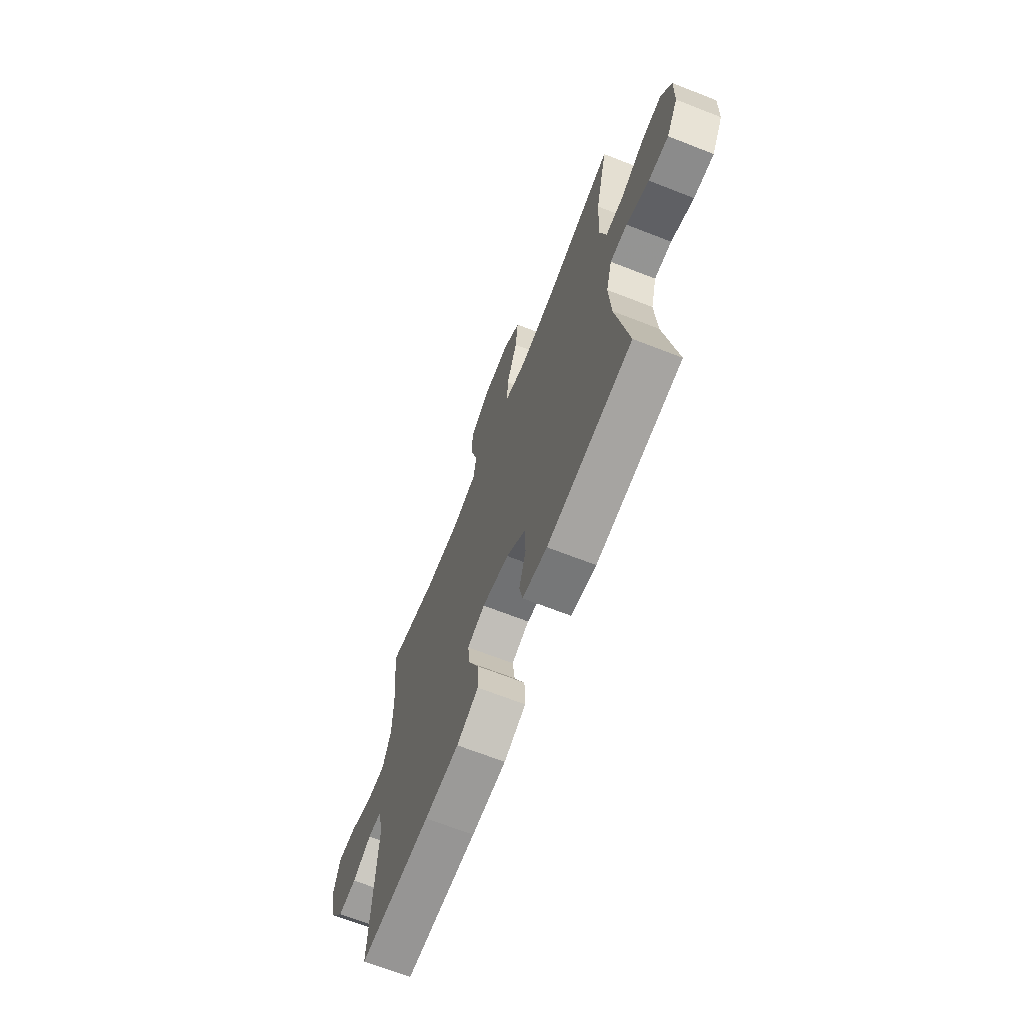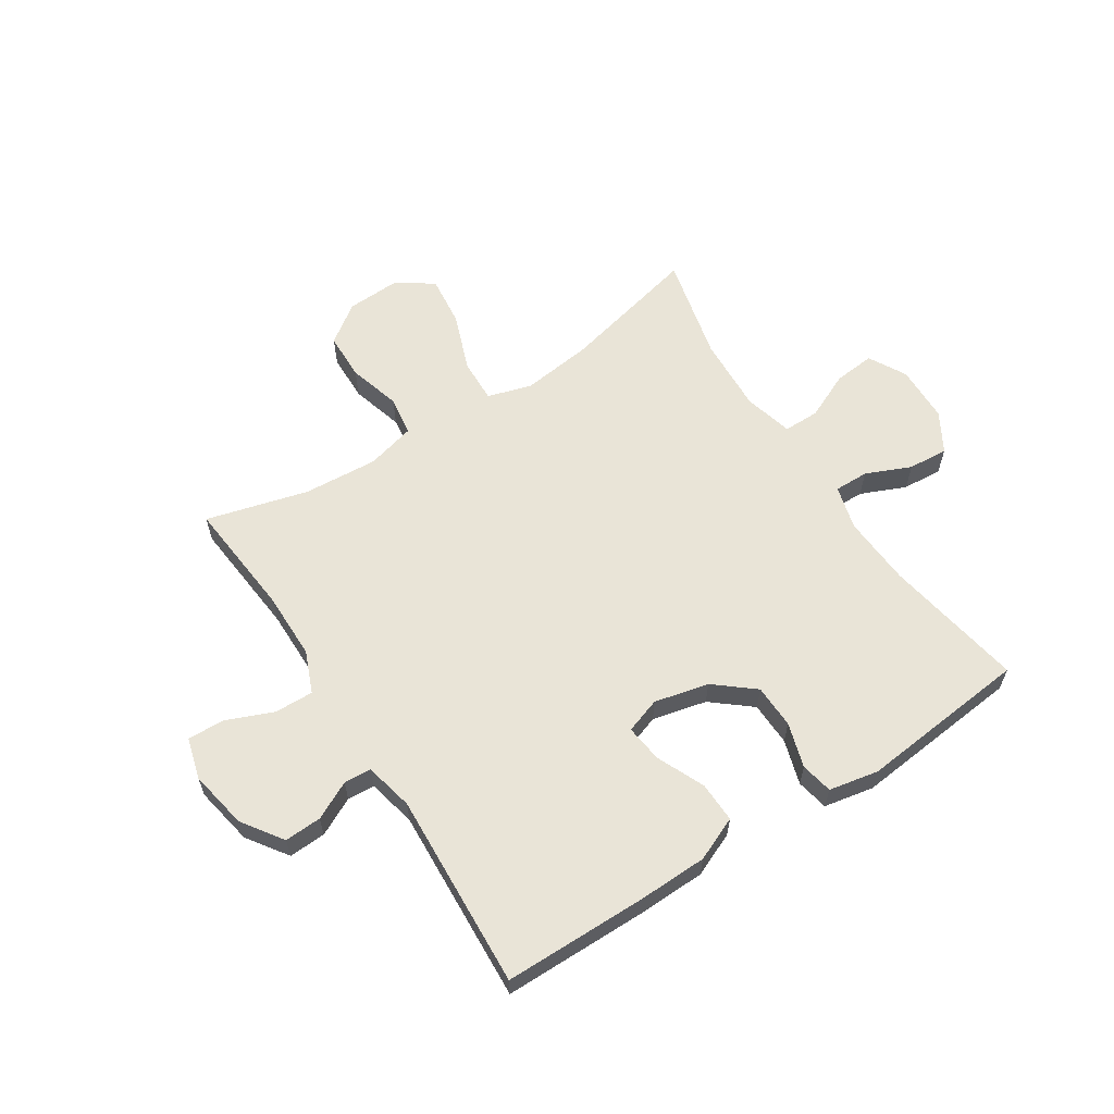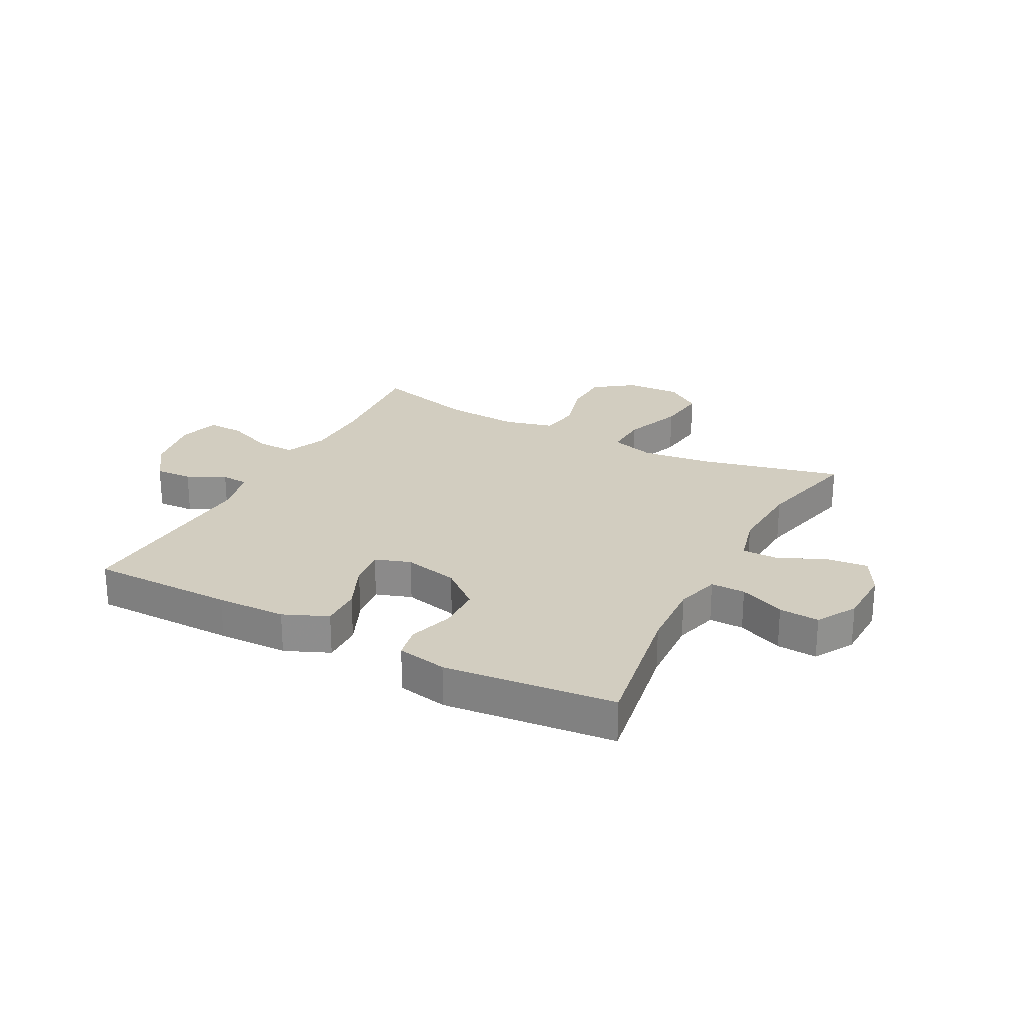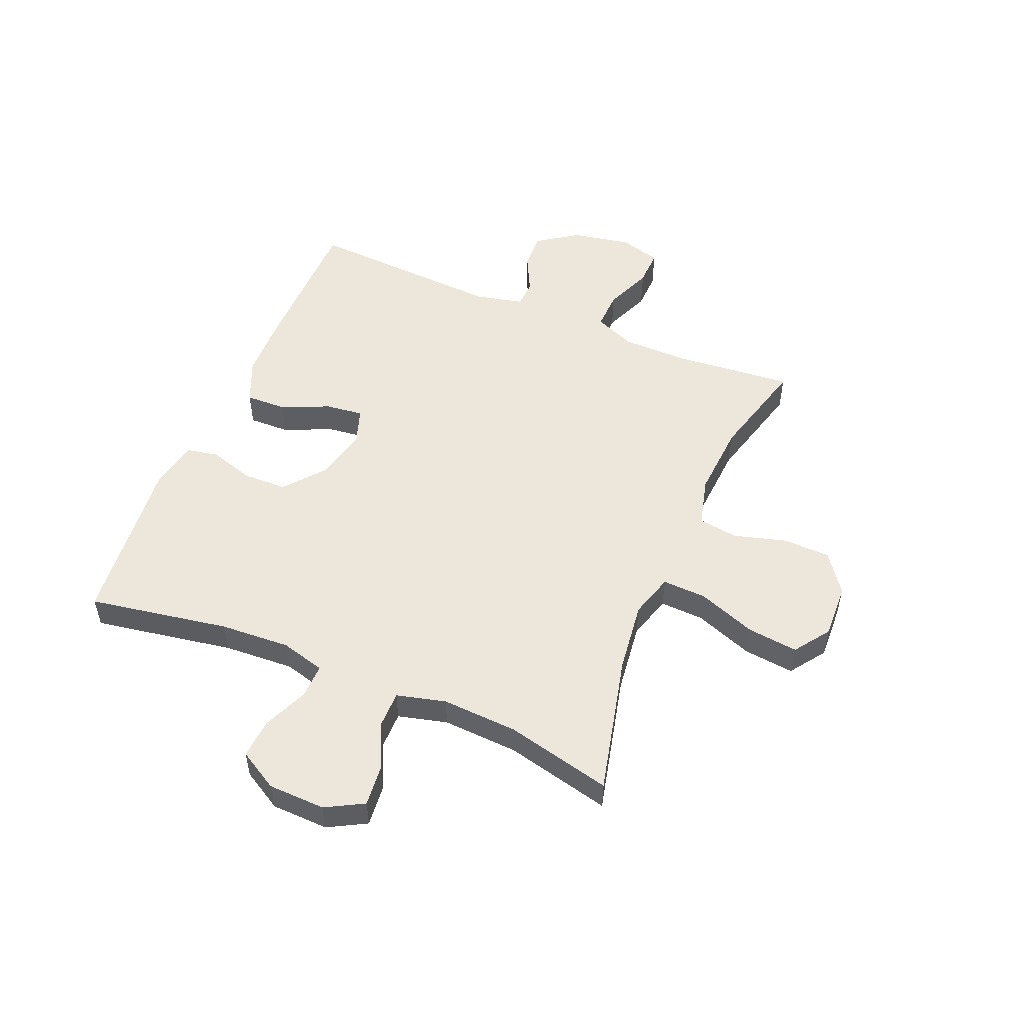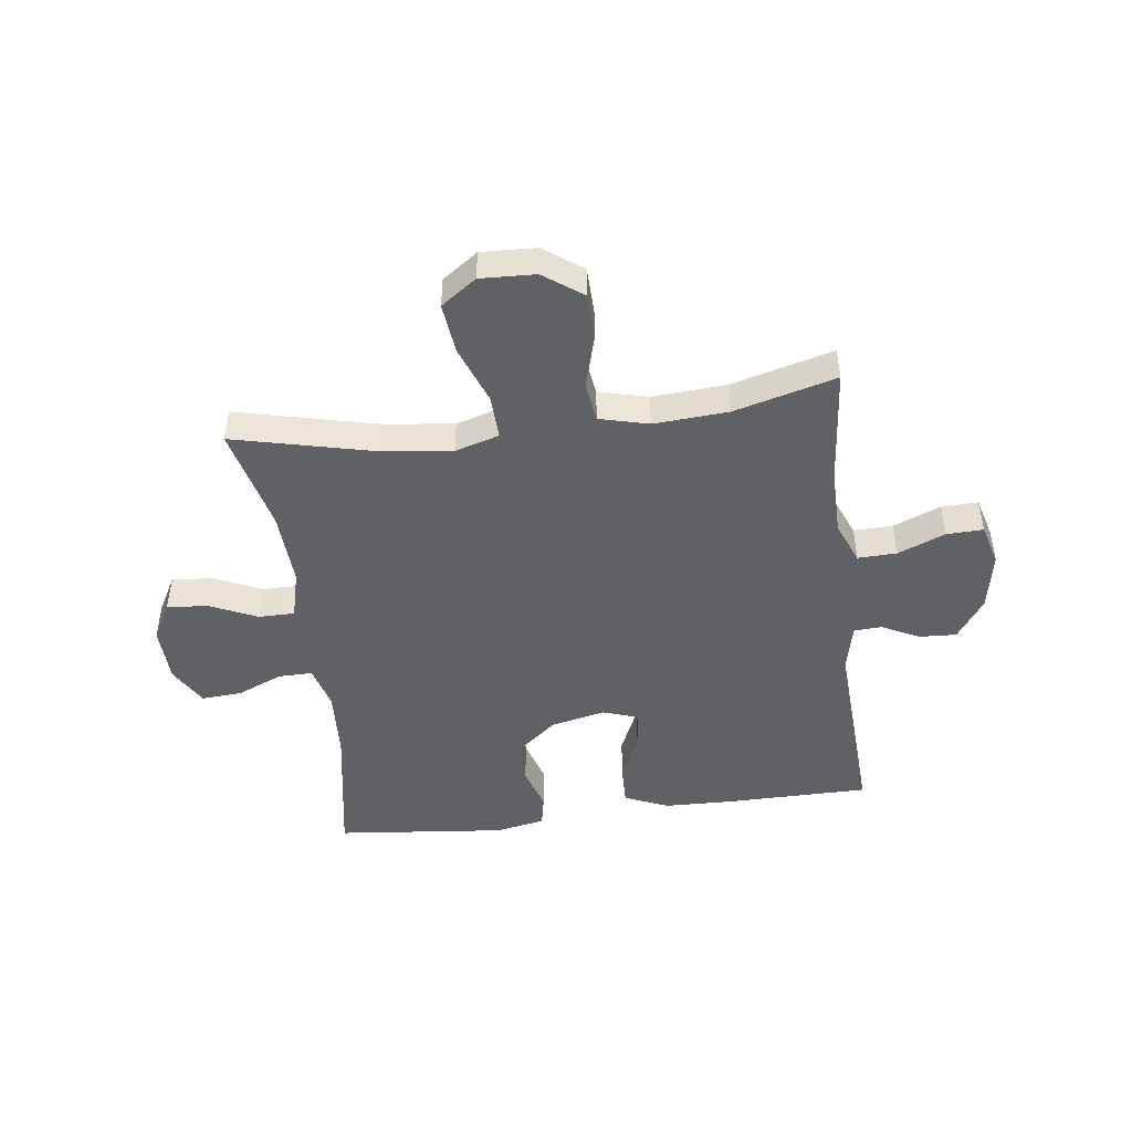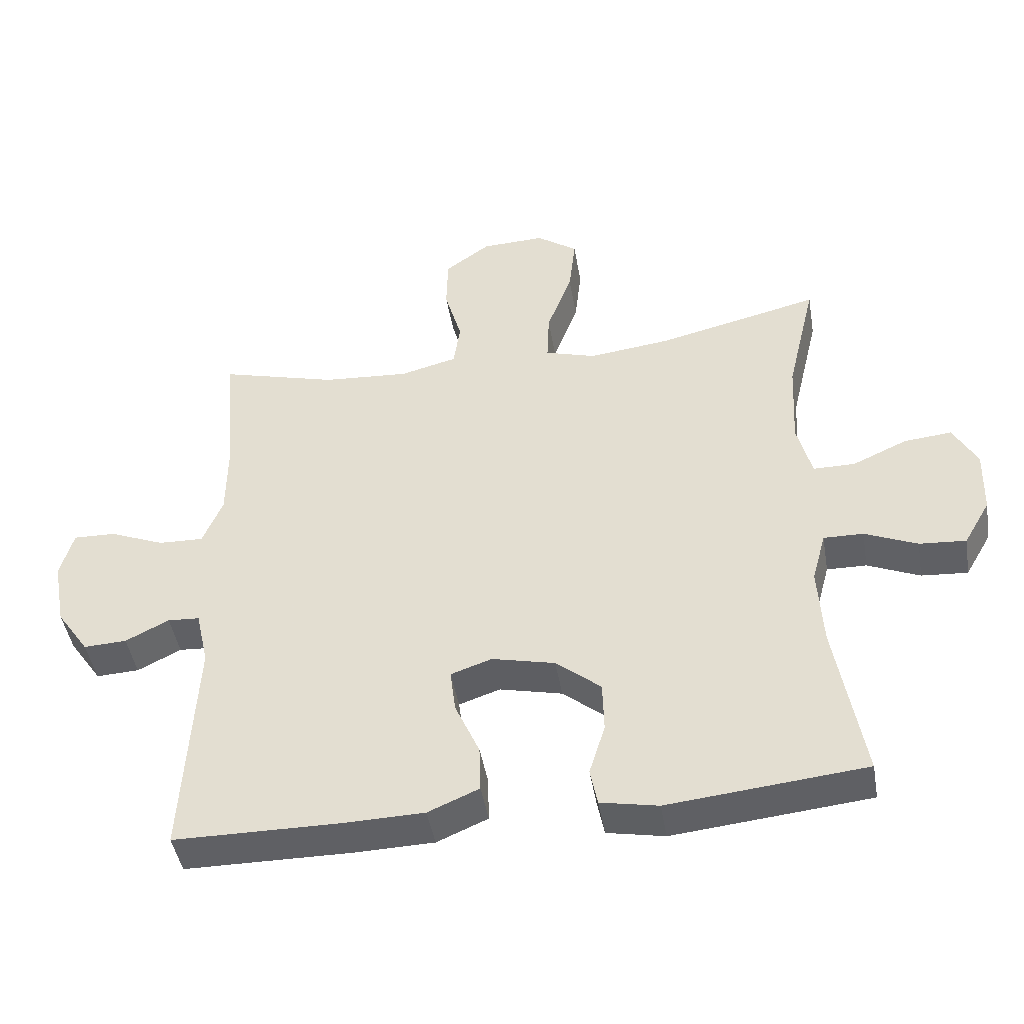
<metadata>
{"format":"obj","ext":"obj","renderer":"f3d","projection":"perspective","resolution":1024,"background":"white","views":[{"elev":-67.9,"azim":-111.4,"up":"+Z"},{"elev":60.8,"azim":147.1,"up":"+Y"},{"elev":24.7,"azim":-152.2,"up":"+Y"},{"elev":52.3,"azim":-67.3,"up":"+Y"},{"elev":-46.9,"azim":7.3,"up":"+Y"},{"elev":-45.1,"azim":-170.4,"up":"+Z"}]}
</metadata>
<code>
v -0.5 0.07 -0.5
v -0.458 0.07 -0.255
v -0.451 0.07 -0.132
v -0.472 0.07 -0.055
v -0.532 0.07 -0.056
v -0.611 0.07 -0.09
v -0.681 0.07 -0.095
v -0.721 0.07 -0.026
v -0.724 0.07 0.074
v -0.688 0.07 0.14
v -0.616 0.07 0.133
v -0.534 0.07 0.096
v -0.471 0.07 0.096
v -0.449 0.07 0.182
v -0.456 0.07 0.315
v -0.5 0.07 0.5
v -0.255 0.07 0.442
v -0.132 0.07 0.427
v -0.055 0.07 0.45
v -0.058 0.07 0.527
v -0.096 0.07 0.629
v -0.106 0.07 0.718
v -0.044 0.07 0.762
v 0.052 0.07 0.758
v 0.12 0.07 0.709
v 0.122 0.07 0.626
v 0.096 0.07 0.534
v 0.106 0.07 0.465
v 0.192 0.07 0.443
v 0.322 0.07 0.452
v 0.5 0.07 0.5
v 0.481 0.07 0.294
v 0.482 0.07 0.177
v 0.512 0.07 0.104
v 0.58 0.07 0.106
v 0.663 0.07 0.14
v 0.727 0.07 0.142
v 0.747 0.07 0.07
v 0.728 0.07 -0.033
v 0.679 0.07 -0.104
v 0.614 0.07 -0.101
v 0.548 0.07 -0.068
v 0.5 0.07 -0.071
v 0.481 0.07 -0.156
v 0.5 0.07 -0.5
v 0.249 0.07 -0.502
v 0.128 0.07 -0.499
v 0.051 0.07 -0.466
v 0.053 0.07 -0.395
v 0.09 0.07 -0.311
v 0.098 0.07 -0.245
v 0.036 0.07 -0.224
v -0.059 0.07 -0.246
v -0.127 0.07 -0.302
v -0.129 0.07 -0.379
v -0.105 0.07 -0.457
v -0.116 0.07 -0.513
v -0.203 0.07 -0.53
v -0.5 0 -0.5
v -0.458 0 -0.255
v -0.451 0 -0.132
v -0.472 0 -0.055
v -0.532 0 -0.056
v -0.611 0 -0.09
v -0.681 0 -0.095
v -0.721 0 -0.026
v -0.724 0 0.074
v -0.688 0 0.14
v -0.616 0 0.133
v -0.534 0 0.096
v -0.471 0 0.096
v -0.449 0 0.182
v -0.456 0 0.315
v -0.5 0 0.5
v -0.255 0 0.442
v -0.132 0 0.427
v -0.055 0 0.45
v -0.058 0 0.527
v -0.096 0 0.629
v -0.106 0 0.718
v -0.044 0 0.762
v 0.052 0 0.758
v 0.12 0 0.709
v 0.122 0 0.626
v 0.096 0 0.534
v 0.106 0 0.465
v 0.192 0 0.443
v 0.322 0 0.452
v 0.5 0 0.5
v 0.481 0 0.294
v 0.482 0 0.177
v 0.512 0 0.104
v 0.58 0 0.106
v 0.663 0 0.14
v 0.727 0 0.142
v 0.747 0 0.07
v 0.728 0 -0.033
v 0.679 0 -0.104
v 0.614 0 -0.101
v 0.548 0 -0.068
v 0.5 0 -0.071
v 0.481 0 -0.156
v 0.5 0 -0.5
v 0.249 0 -0.502
v 0.128 0 -0.499
v 0.051 0 -0.466
v 0.053 0 -0.395
v 0.09 0 -0.311
v 0.098 0 -0.245
v 0.036 0 -0.224
v -0.059 0 -0.246
v -0.127 0 -0.302
v -0.129 0 -0.379
v -0.105 0 -0.457
v -0.116 0 -0.513
v -0.203 0 -0.53
f 58 1 2
f 57 58 2
f 56 57 2
f 55 56 2
f 54 55 2 3
f 53 54 3 4
f 52 53 4
f 48 49 50
f 47 48 50
f 46 47 50
f 45 46 50
f 44 45 50
f 43 44 50 51
f 40 41 42
f 39 40 42
f 38 39 42
f 37 38 42
f 36 37 42
f 35 36 42
f 34 35 42 43
f 43 51 52
f 34 43 52
f 33 34 52
f 30 31 32
f 33 52 4
f 32 33 4
f 30 32 4
f 29 30 4
f 25 26 27
f 24 25 27
f 23 24 27
f 22 23 27
f 21 22 27
f 20 21 27
f 19 20 27 28
f 15 16 17
f 14 15 17 18
f 28 29 4
f 19 28 4
f 18 19 4
f 14 18 4
f 13 14 4
f 10 11 12
f 9 10 12
f 8 9 12
f 7 8 12
f 6 7 12
f 5 6 12
f 4 5 12 13
f 60 59 116
f 60 116 115
f 60 115 114
f 60 114 113
f 61 60 113 112
f 62 61 112 111
f 62 111 110
f 108 107 106
f 108 106 105
f 108 105 104
f 108 104 103
f 108 103 102
f 109 108 102 101
f 100 99 98
f 100 98 97
f 100 97 96
f 100 96 95
f 100 95 94
f 100 94 93
f 101 100 93 92
f 110 109 101
f 110 101 92
f 110 92 91
f 90 89 88
f 62 110 91
f 62 91 90
f 62 90 88
f 62 88 87
f 85 84 83
f 85 83 82
f 85 82 81
f 85 81 80
f 85 80 79
f 85 79 78
f 86 85 78 77
f 75 74 73
f 76 75 73 72
f 62 87 86
f 62 86 77
f 62 77 76
f 62 76 72
f 62 72 71
f 70 69 68
f 70 68 67
f 70 67 66
f 70 66 65
f 70 65 64
f 70 64 63
f 71 70 63 62
f 1 59 60 2
f 2 60 61 3
f 3 61 62 4
f 4 62 63 5
f 5 63 64 6
f 6 64 65 7
f 7 65 66 8
f 8 66 67 9
f 9 67 68 10
f 10 68 69 11
f 11 69 70 12
f 12 70 71 13
f 13 71 72 14
f 14 72 73 15
f 15 73 74 16
f 16 74 75 17
f 17 75 76 18
f 18 76 77 19
f 19 77 78 20
f 20 78 79 21
f 21 79 80 22
f 22 80 81 23
f 23 81 82 24
f 24 82 83 25
f 25 83 84 26
f 26 84 85 27
f 27 85 86 28
f 28 86 87 29
f 29 87 88 30
f 30 88 89 31
f 31 89 90 32
f 32 90 91 33
f 33 91 92 34
f 34 92 93 35
f 35 93 94 36
f 36 94 95 37
f 37 95 96 38
f 38 96 97 39
f 39 97 98 40
f 40 98 99 41
f 41 99 100 42
f 42 100 101 43
f 43 101 102 44
f 44 102 103 45
f 45 103 104 46
f 46 104 105 47
f 47 105 106 48
f 48 106 107 49
f 49 107 108 50
f 50 108 109 51
f 51 109 110 52
f 52 110 111 53
f 53 111 112 54
f 54 112 113 55
f 55 113 114 56
f 56 114 115 57
f 57 115 116 58
f 58 116 59 1

</code>
